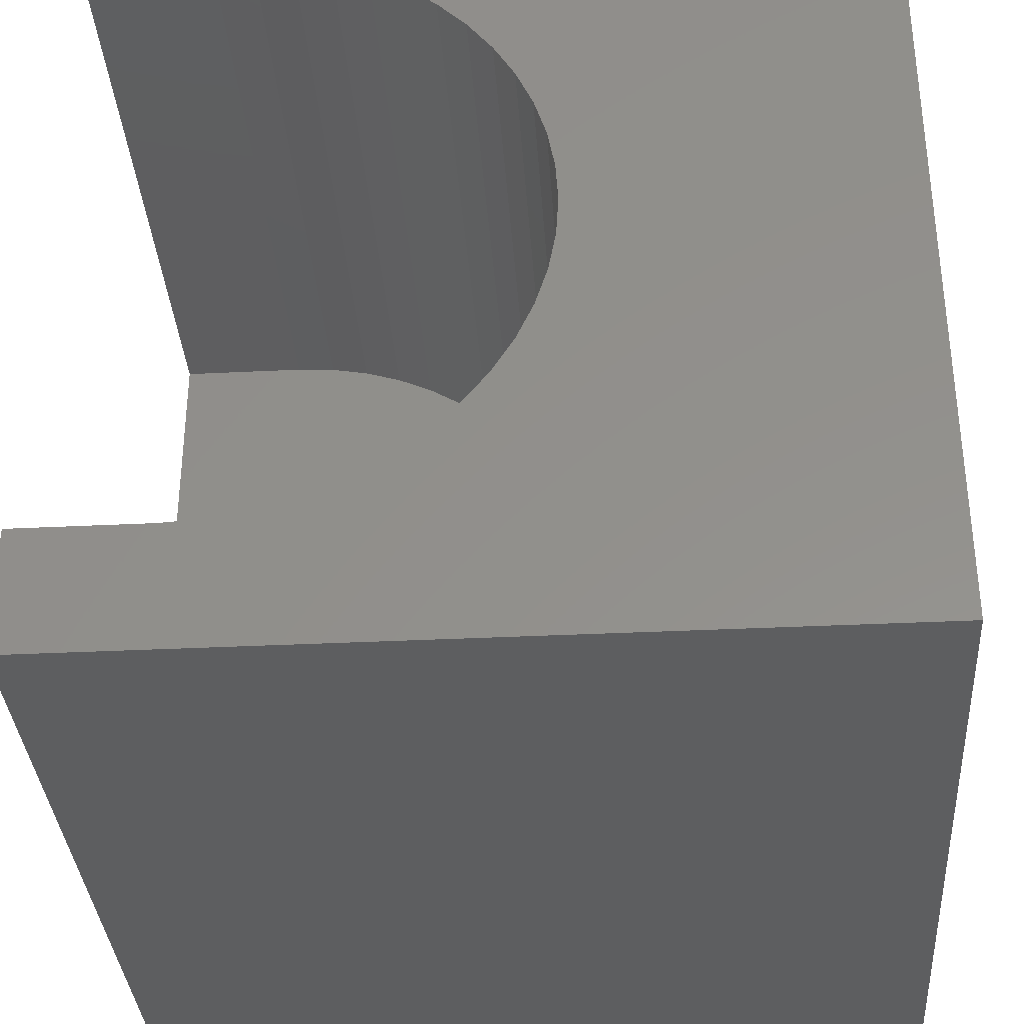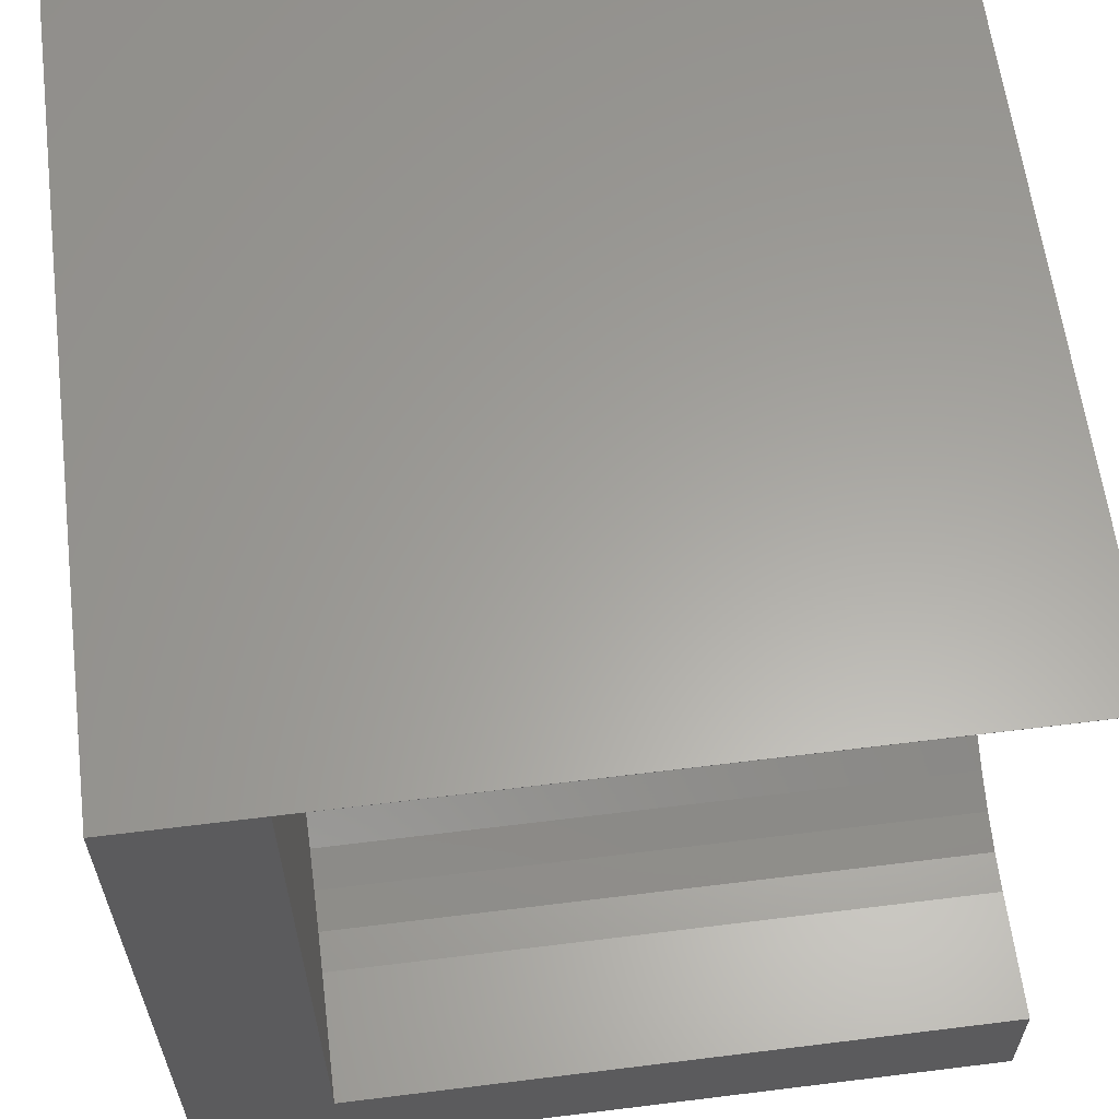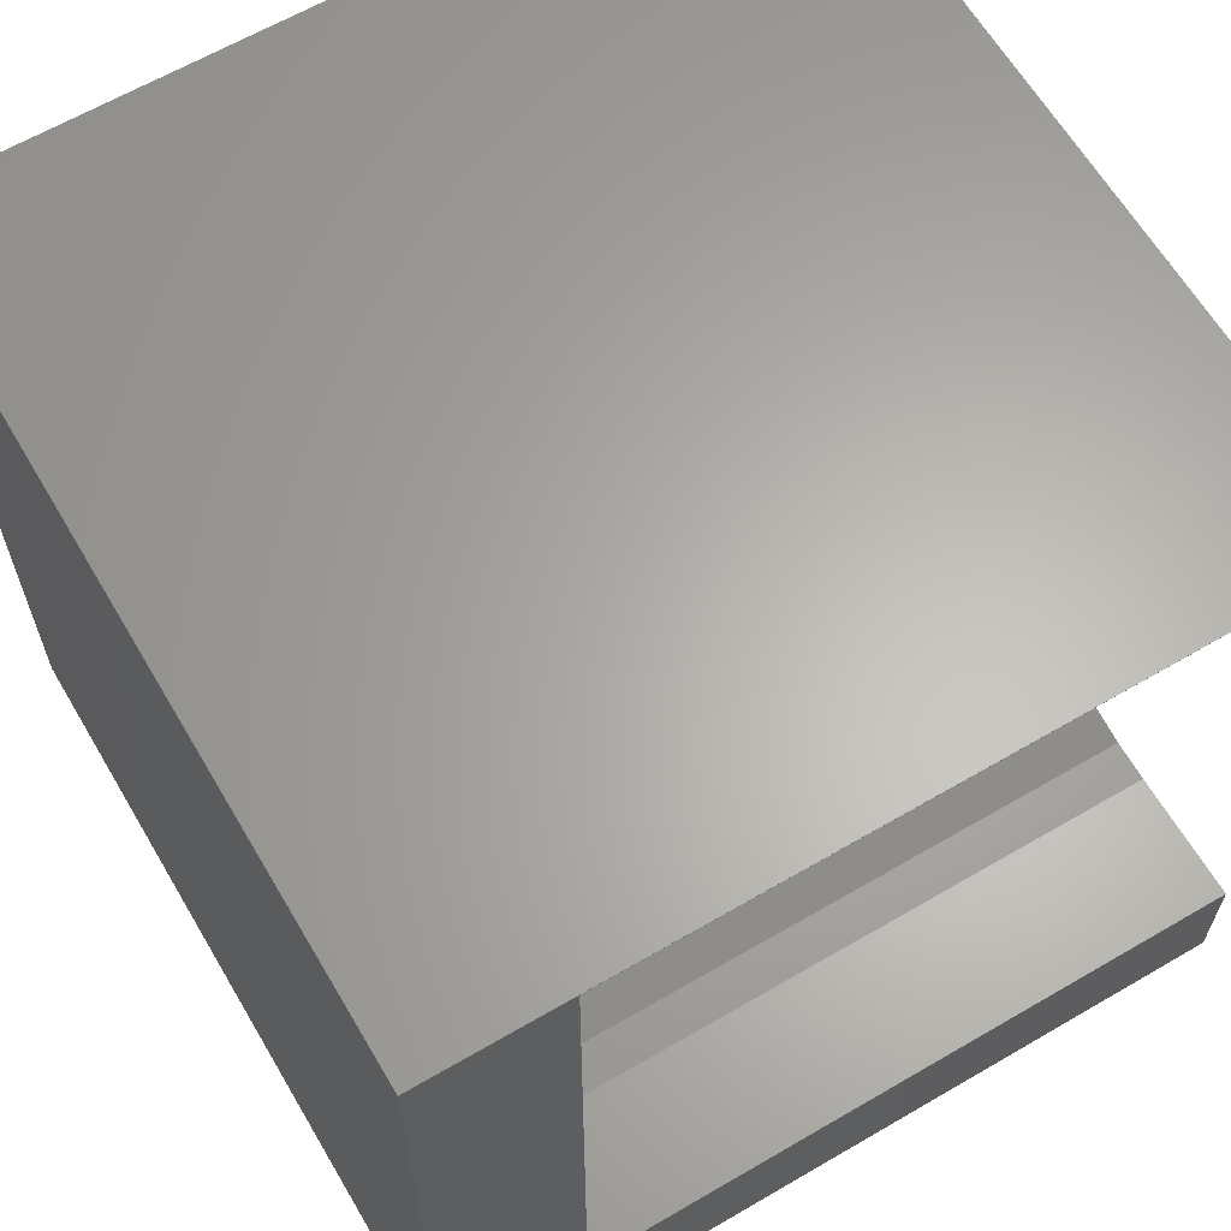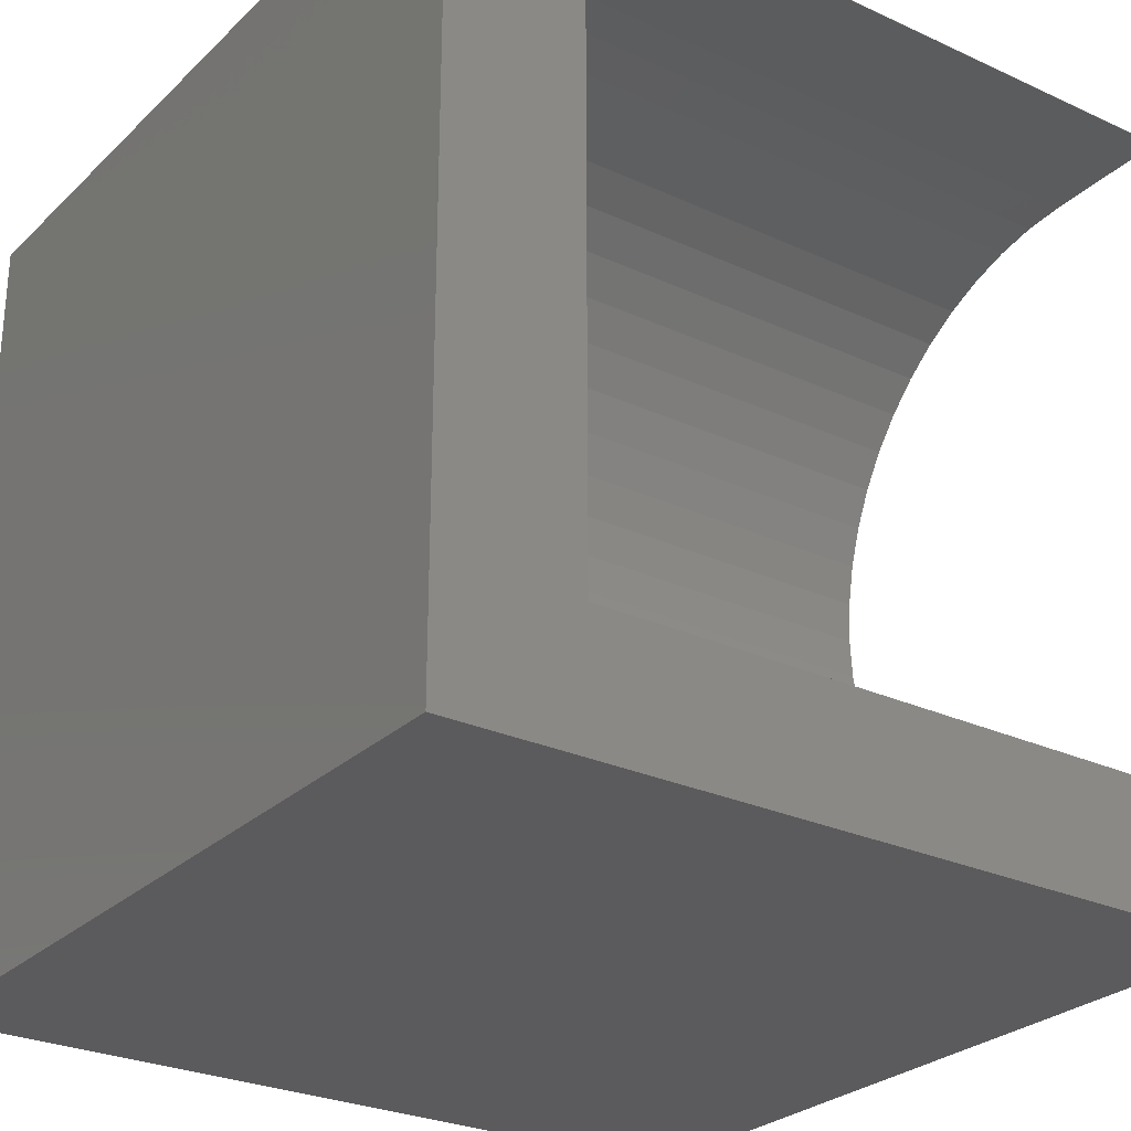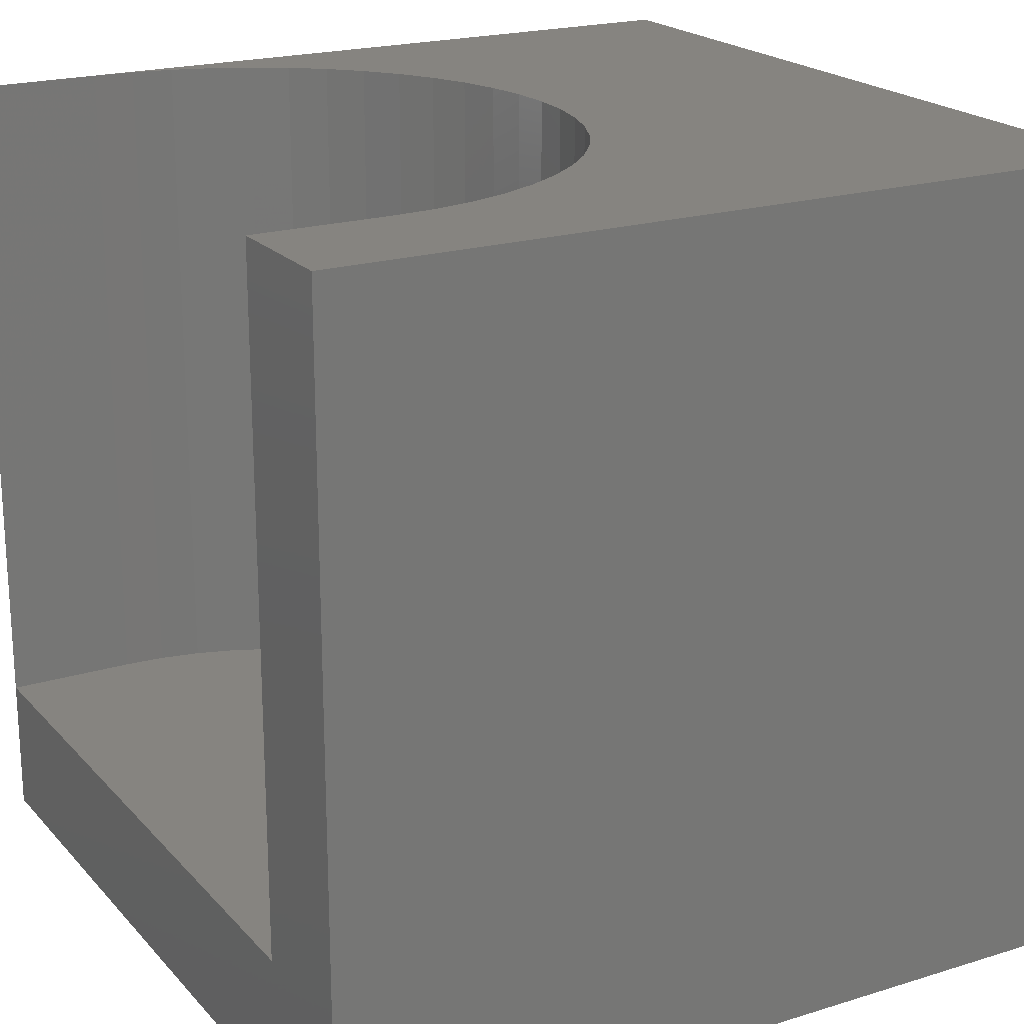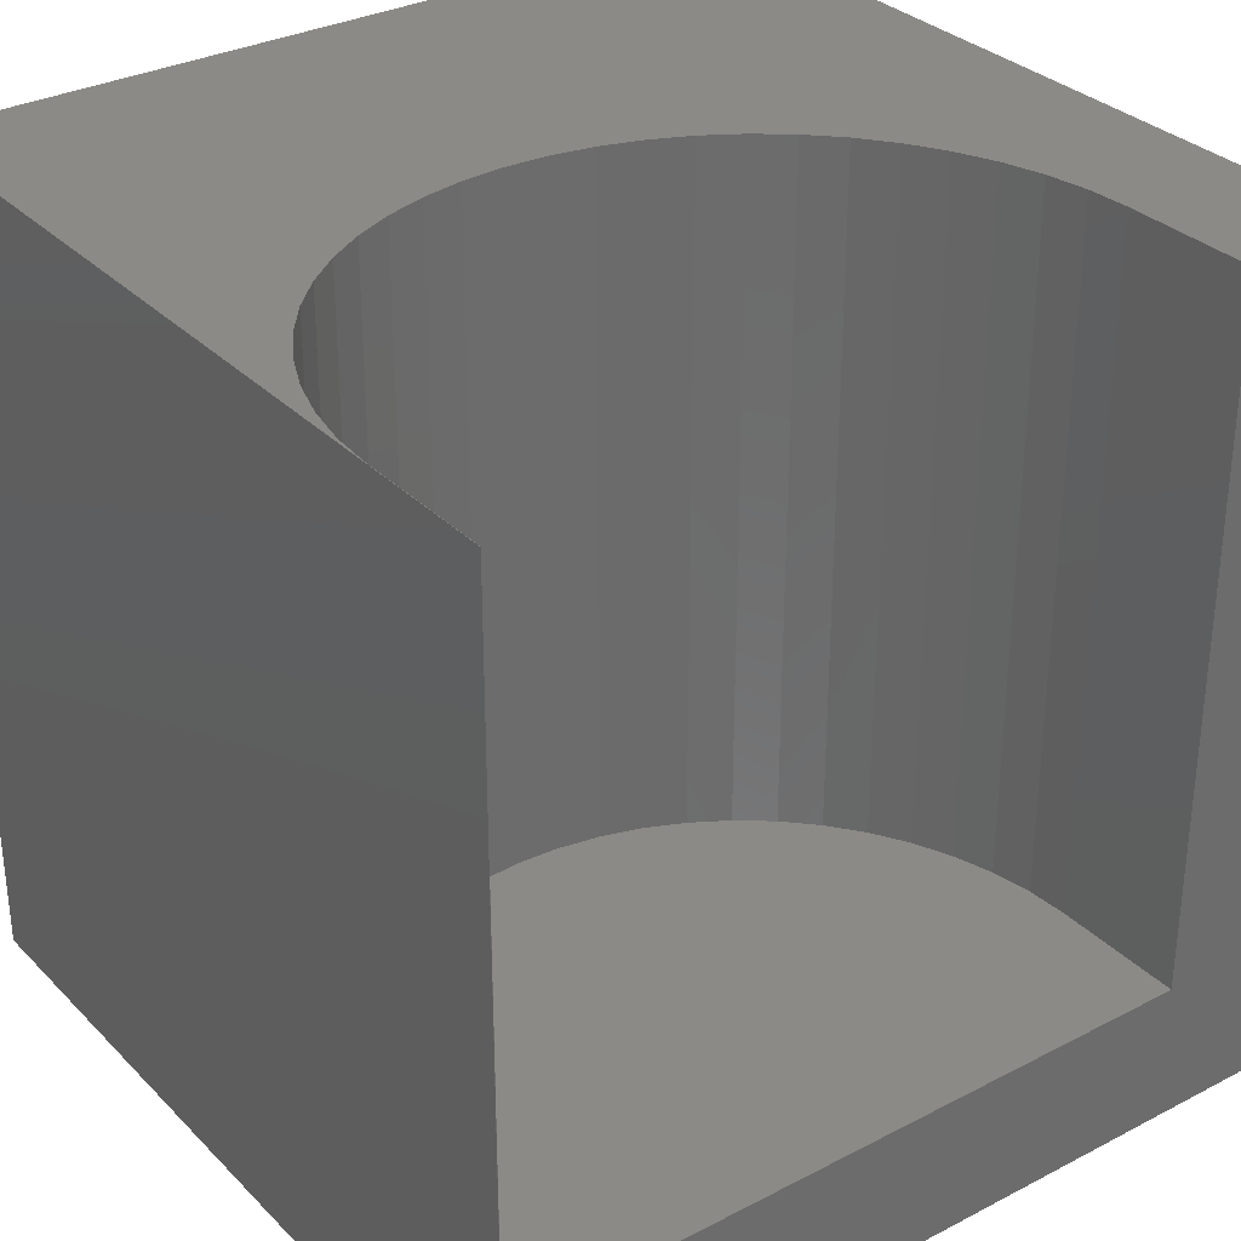
<metadata>
{"format":"stl","ext":"stl","renderer":"f3d","projection":"perspective","resolution":1024,"background":"white","views":[{"elev":-34.8,"azim":3.8,"up":"+Y"},{"elev":61.6,"azim":-97.2,"up":"+Y"},{"elev":63.6,"azim":-120.5,"up":"+Y"},{"elev":-27.3,"azim":-125.3,"up":"+Y"},{"elev":20.5,"azim":-29.3,"up":"+Z"},{"elev":31.8,"azim":-126.2,"up":"+Z"}]}
</metadata>
<code>
# stl→obj: 66 verts, 128 faces
v 0 9.996 10
v 0 10 10
v 0 9.996 1.712
v 0 10 0
v 0 1.548 1.712
v 0 0 0
v 0 1.548 10
v 0 0 10
v 1.629 1.548 10
v 2.138 9.965 10
v 2.64 9.873 10
v 10 10 10
v 1.629 9.996 10
v 3.127 9.722 10
v 3.592 9.512 10
v 4.029 9.248 10
v 4.43 8.934 10
v 4.791 8.573 10
v 5.106 8.172 10
v 10 0 10
v 5.731 4.761 10
v 5.579 4.274 10
v 5.369 3.809 10
v 5.106 3.372 10
v 4.791 2.971 10
v 5.369 7.735 10
v 5.579 7.27 10
v 5.731 6.783 10
v 4.43 2.61 10
v 4.029 2.296 10
v 3.592 2.032 10
v 3.127 1.822 10
v 2.64 1.671 10
v 2.138 1.579 10
v 5.823 6.281 10
v 5.853 5.772 10
v 5.823 5.263 10
v 10 10 0
v 10 0 0
v 4.43 8.934 1.712
v 4.029 9.248 1.712
v 1.629 1.548 1.712
v 3.592 9.512 1.712
v 3.127 9.722 1.712
v 2.64 9.873 1.712
v 1.629 9.996 1.712
v 2.138 9.965 1.712
v 4.791 8.573 1.712
v 2.138 1.579 1.712
v 2.64 1.671 1.712
v 3.127 1.822 1.712
v 3.592 2.032 1.712
v 4.029 2.296 1.712
v 5.731 4.761 1.712
v 5.823 5.263 1.712
v 5.853 5.772 1.712
v 5.731 6.783 1.712
v 5.579 7.27 1.712
v 5.579 4.274 1.712
v 5.369 7.735 1.712
v 4.43 2.61 1.712
v 4.791 2.971 1.712
v 5.106 3.372 1.712
v 5.106 8.172 1.712
v 5.369 3.809 1.712
v 5.823 6.281 1.712
f 1 2 3
f 3 2 4
f 3 4 5
f 5 4 6
f 5 6 7
f 7 6 8
f 9 7 8
f 10 11 12
f 10 12 13
f 13 12 2
f 13 2 1
f 11 14 12
f 12 14 15
f 12 15 16
f 16 17 12
f 12 17 18
f 12 18 19
f 20 21 22
f 22 23 20
f 20 23 24
f 20 24 25
f 19 26 12
f 12 26 27
f 12 27 28
f 25 29 20
f 20 29 30
f 20 30 31
f 31 32 20
f 20 32 33
f 20 33 8
f 8 33 34
f 8 34 9
f 28 35 12
f 12 35 36
f 12 36 20
f 20 36 37
f 20 37 21
f 38 12 39
f 39 12 20
f 4 38 6
f 6 38 39
f 12 38 2
f 2 38 4
f 39 20 6
f 6 20 8
f 40 41 42
f 41 43 42
f 42 43 44
f 42 44 45
f 3 5 46
f 46 5 42
f 46 42 47
f 47 42 45
f 40 42 48
f 48 42 49
f 48 49 50
f 50 51 48
f 48 51 52
f 48 52 53
f 54 55 56
f 57 58 59
f 59 58 60
f 53 61 48
f 48 61 62
f 48 62 63
f 60 64 59
f 59 64 48
f 59 48 65
f 65 48 63
f 54 56 59
f 59 56 66
f 59 66 57
f 3 46 1
f 1 46 13
f 42 9 34
f 42 34 49
f 49 34 33
f 49 33 50
f 50 33 32
f 50 32 51
f 51 32 31
f 51 31 52
f 52 31 30
f 52 30 53
f 53 30 29
f 53 29 61
f 61 29 25
f 61 25 62
f 62 25 24
f 62 24 63
f 63 24 23
f 63 23 65
f 65 23 22
f 65 22 59
f 59 22 21
f 59 21 54
f 54 21 37
f 54 37 55
f 55 37 36
f 55 36 56
f 56 36 35
f 56 35 66
f 66 35 28
f 66 28 57
f 57 28 27
f 57 27 58
f 58 27 26
f 58 26 60
f 60 26 19
f 60 19 64
f 64 19 18
f 64 18 48
f 48 18 17
f 48 17 40
f 40 17 16
f 40 16 41
f 41 16 15
f 41 15 43
f 43 15 14
f 43 14 44
f 44 14 11
f 44 11 45
f 45 11 10
f 45 10 47
f 47 10 13
f 47 13 46
f 42 5 9
f 9 5 7

</code>
